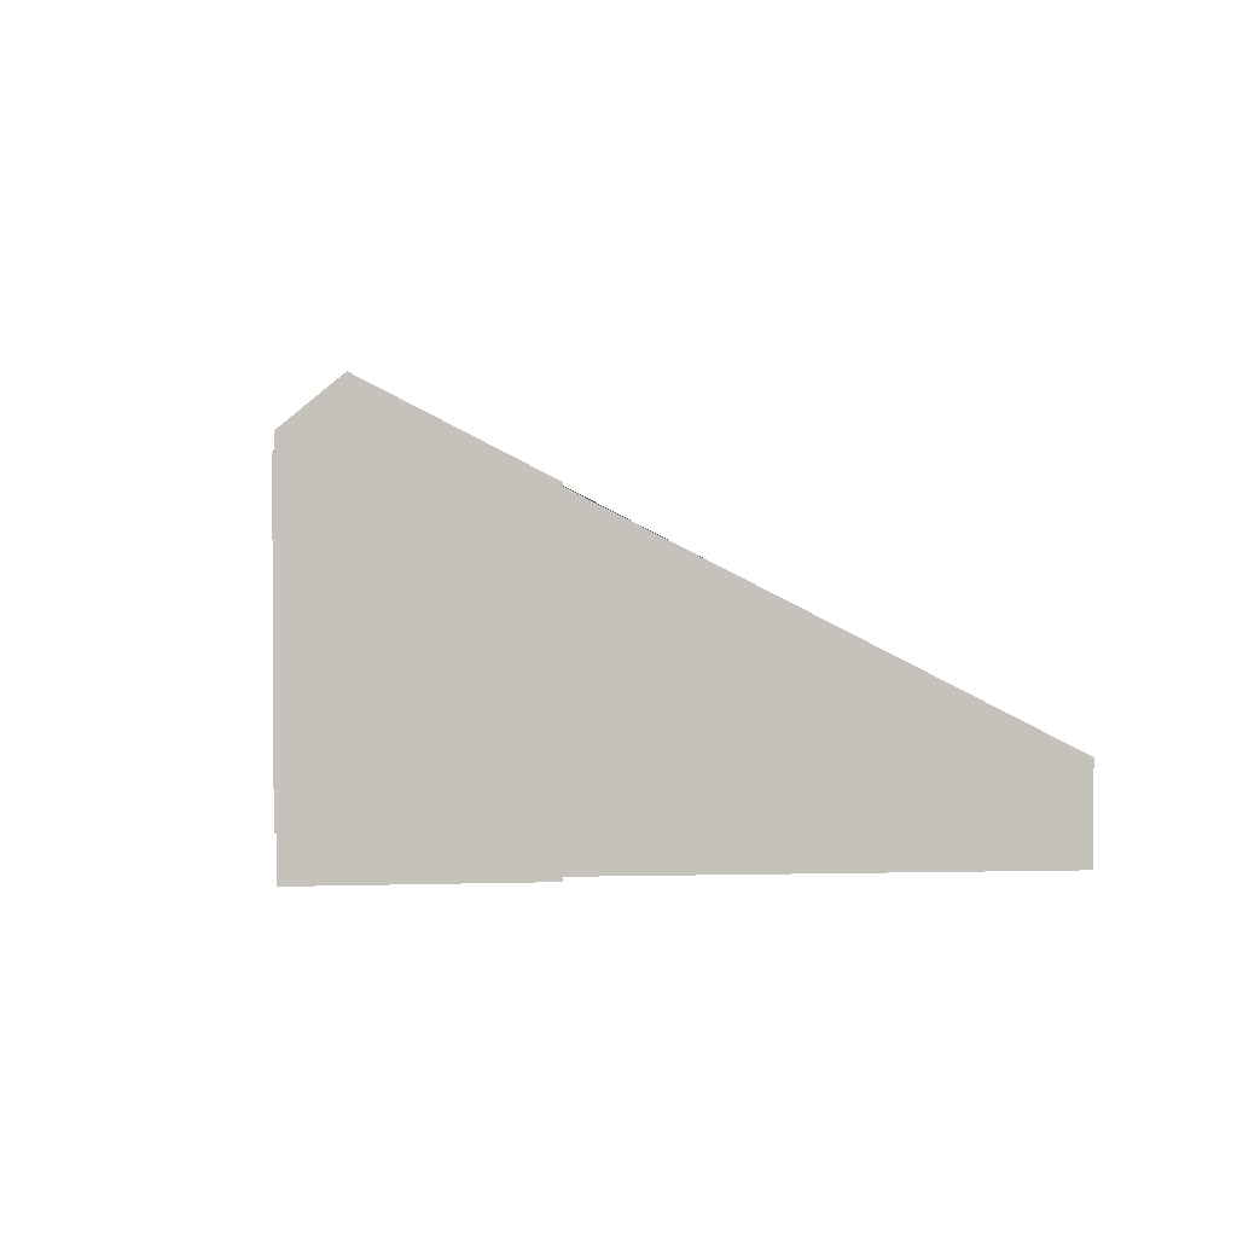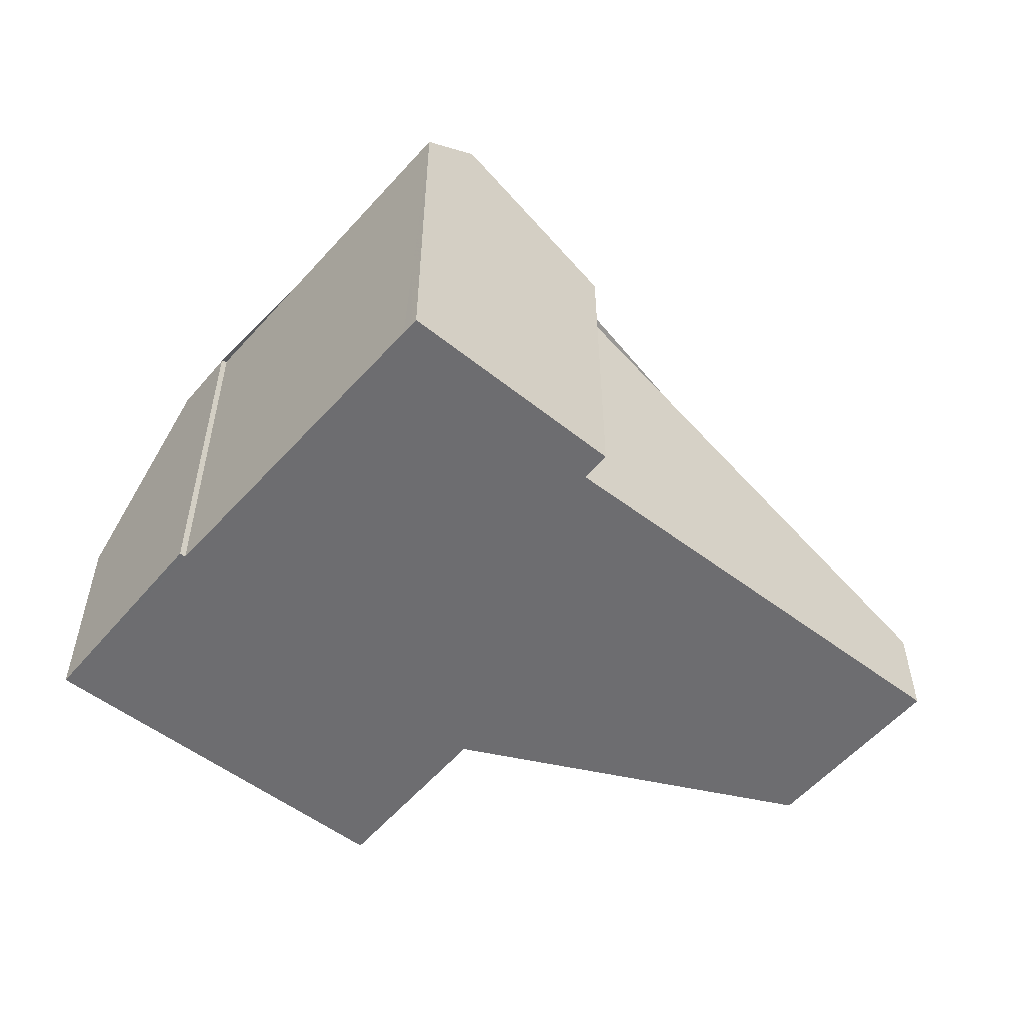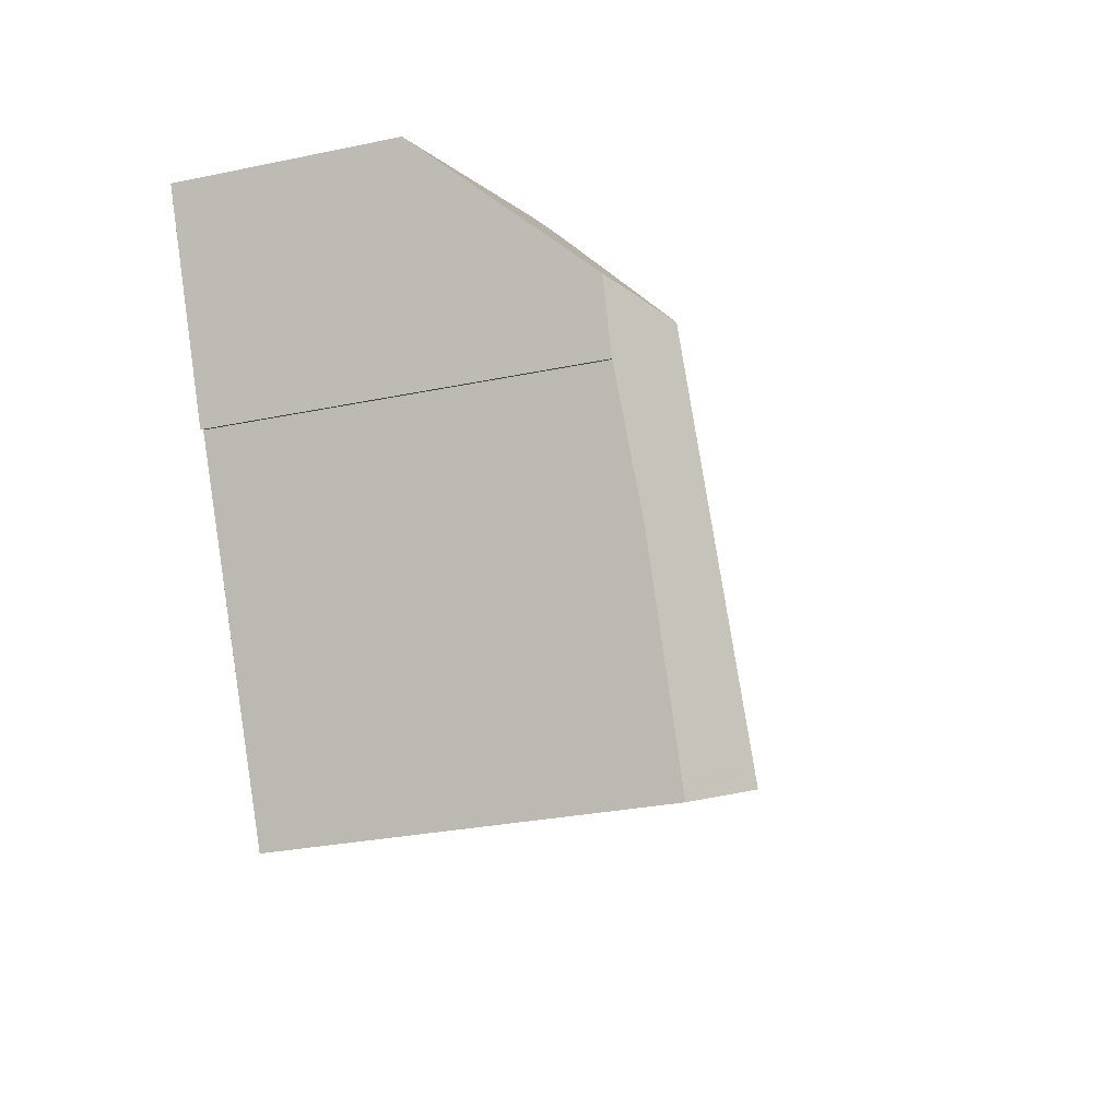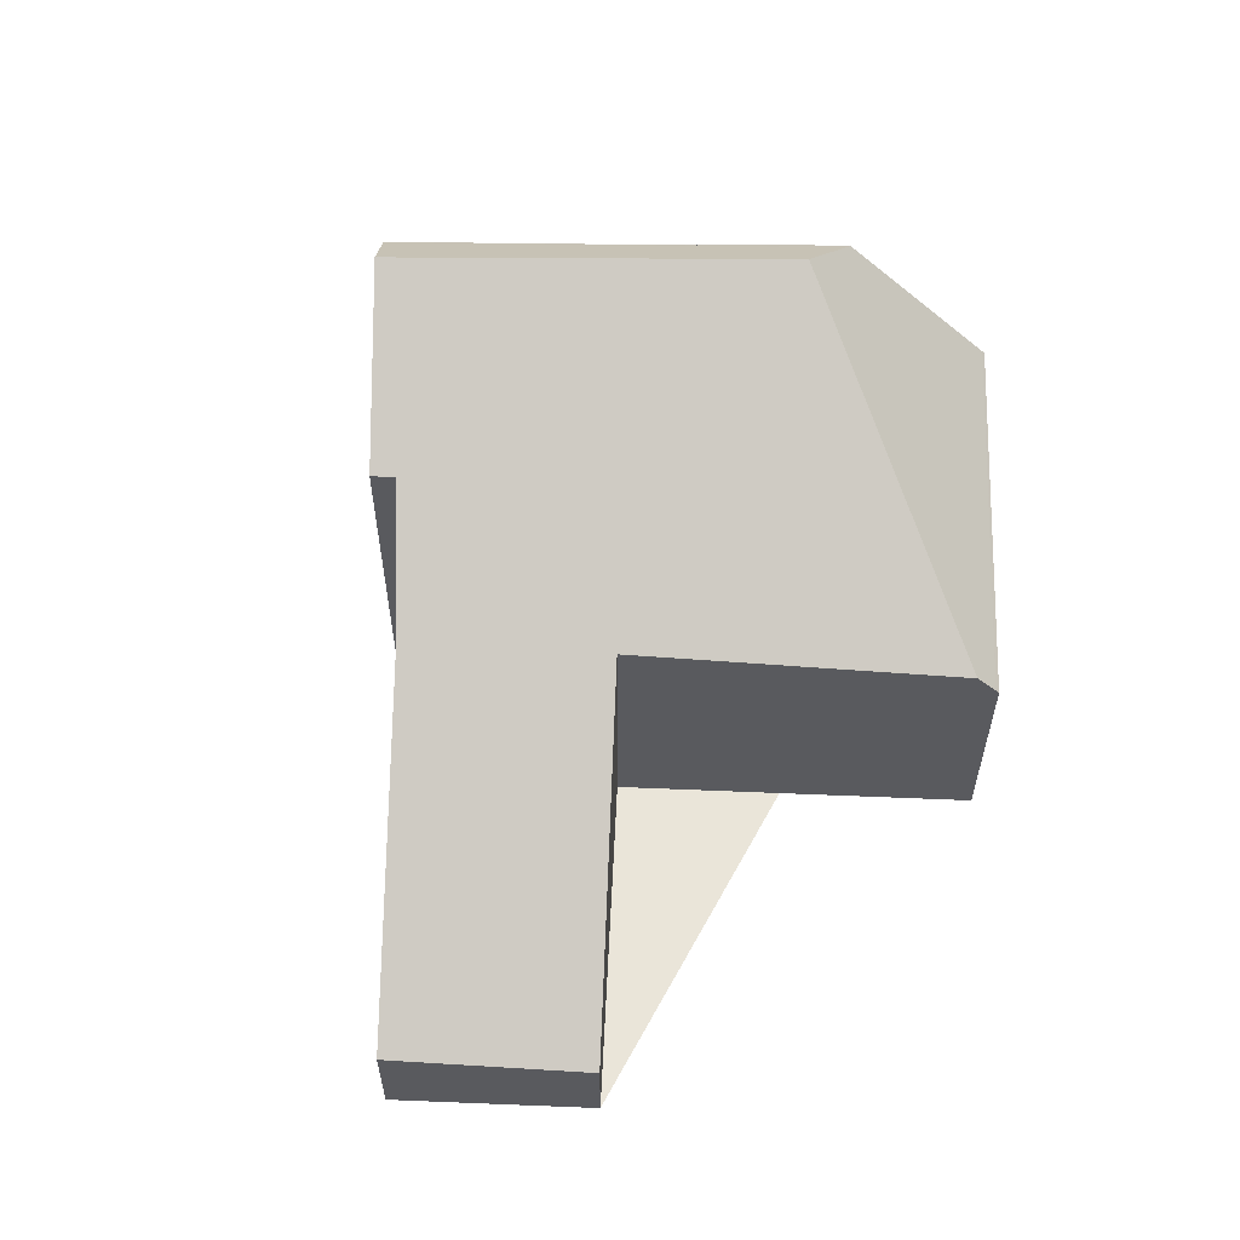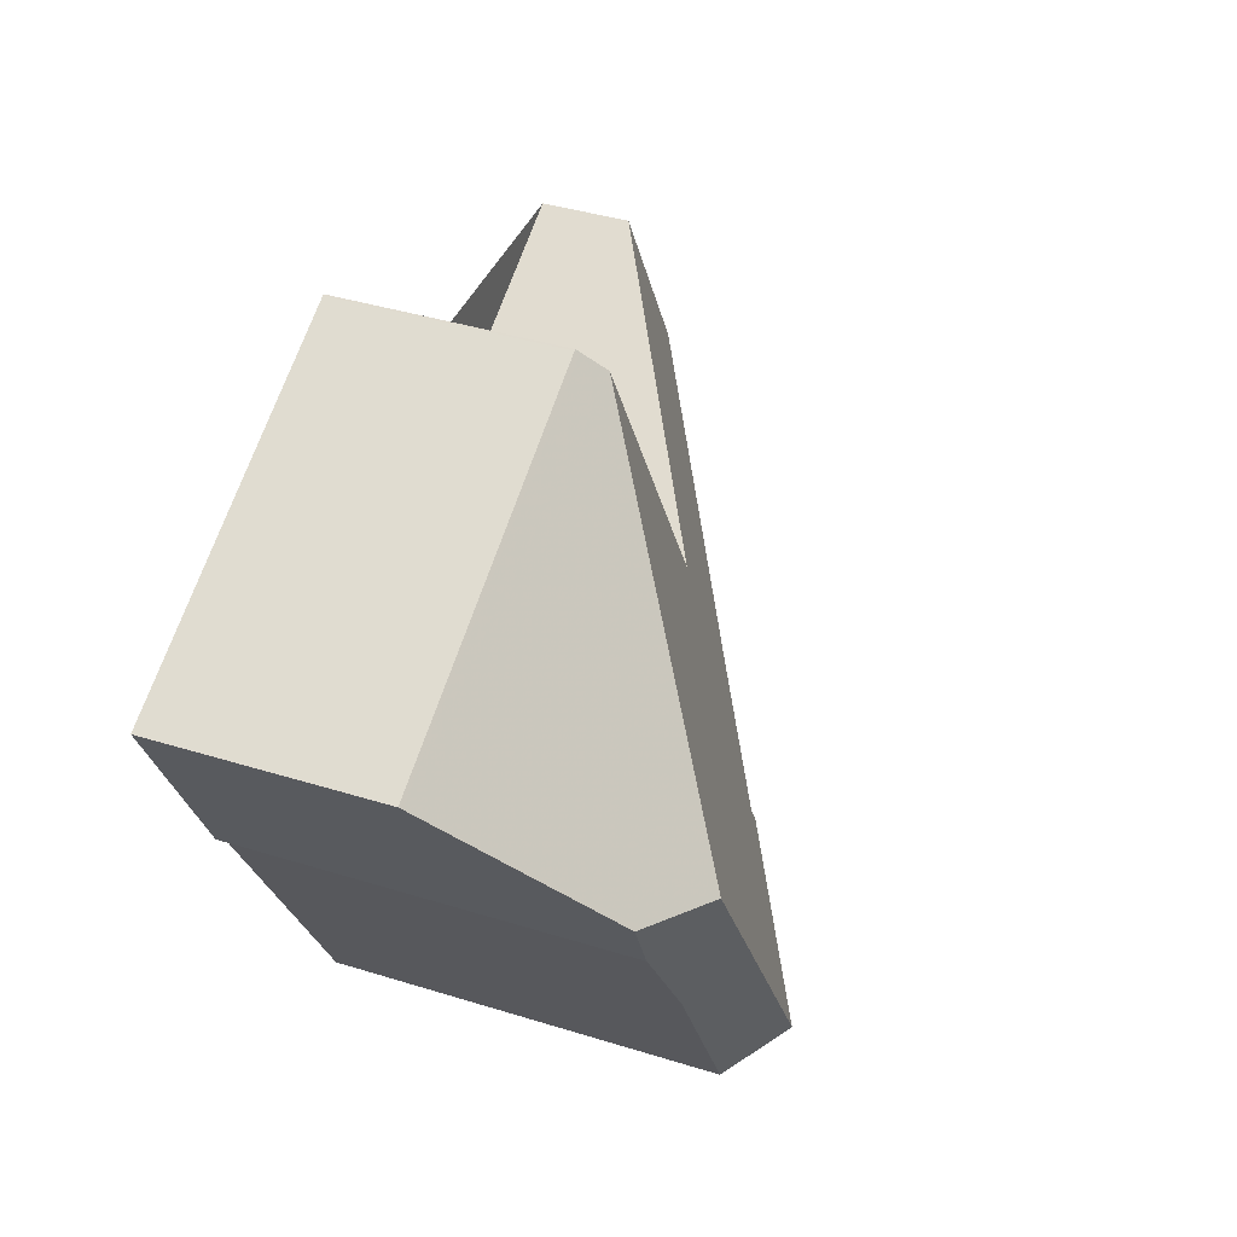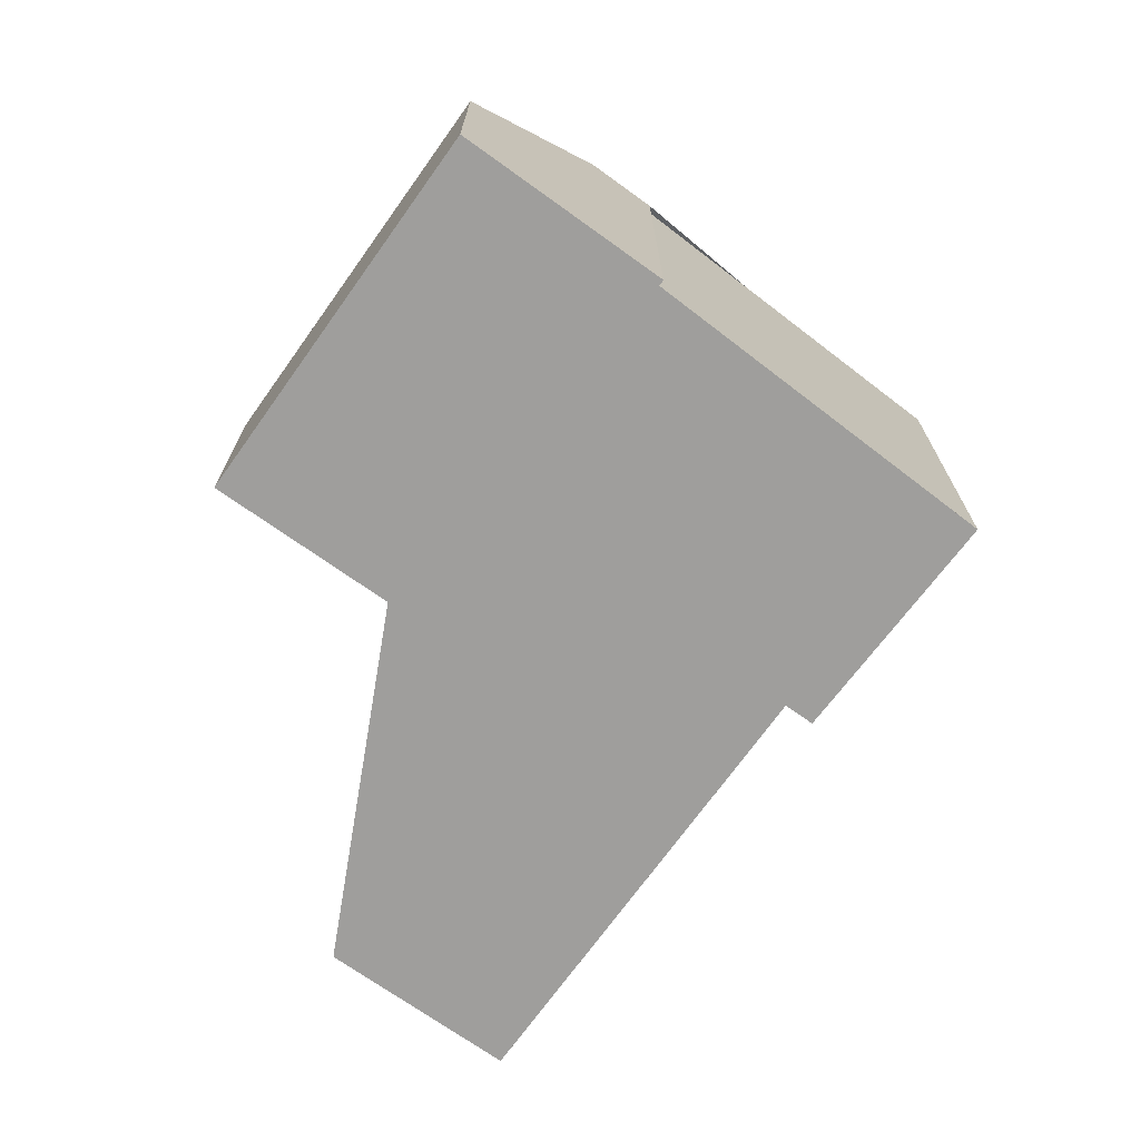
<metadata>
{"format":"obj","ext":"obj","renderer":"f3d","projection":"perspective","resolution":1024,"background":"white","views":[{"elev":2.0,"azim":19.8,"up":"+Z"},{"elev":-54.1,"azim":-14.0,"up":"+Z"},{"elev":-28.3,"azim":-72.4,"up":"+Y"},{"elev":58.4,"azim":117.5,"up":"+Z"},{"elev":40.5,"azim":-69.2,"up":"+Y"},{"elev":-71.0,"azim":-100.5,"up":"+Z"}]}
</metadata>
<code>
v -1855 -2320 2.857
v -1851 -2319 0.9704
v -1850 -2321 1.097
v -1855 -2323 3.726
v -1855 -2323 3.745
v -1860 -2318 2.391
v -1856 -2317 2.372
v -1859 -2321 4.126
v -1857 -2324 4.214
v -1859 -2321 4.184
v -1856 -2317 2.645
v -1857 -2324 4.761
v -1859 -2320 4.639
v -1856 -2317 2.645
v -1857 -2324 4.761
v -1860 -2320 4.141
v -1859 -2320 4.639
v -1859 -2320 4.639
v -1860 -2320 4.141
v -1860 -2318 2.419
v -1856 -2317 2.412
v -1857 -2324 4.231
v -1859 -2320 4.194
v -1860 -2318 2.419
v -1859 -2320 4.194
v -1860 -2318 2.391
v -1856 -2317 2.655
v -1856 -2317 2.655
v -1854 -2322 2.996
v -1856 -2317 2.412
v -1856 -2317 2.372
v -1850 -2321 1.115
v -1851 -2319 0.9863
v -1858 -2322 4.211
v -1858 -2322 4.69
v -1851 -2319 0.9739
v -1851 -2319 0.9898
v -1858 -2322 4.195
v -1858 -2322 4.69
v -1855 -2320 2.87
v -1857 -2324 4.755
v -1857 -2324 4.229
v -1857 -2324 4.213
v -1857 -2324 4.755
v -1855 -2323 3.733
v -1851 -2319 0.9863
v -1855 -2320 2.857
v -1855 -2320 0
v -1851 -2319 1.11e-16
v -1851 -2319 0.9739
v -1851 -2319 0.9704
v -1851 -2319 0
v -1851 -2319 1.11e-16
v -1850 -2321 1.115
v -1850 -2321 1.097
v -1850 -2321 0
v -1850 -2321 0
v -1855 -2323 3.733
v -1855 -2323 3.726
v -1855 -2323 -4.441e-16
v -1855 -2323 0
v -1857 -2324 4.761
v -1855 -2323 3.745
v -1855 -2323 0
v -1857 -2324 0
v -1860 -2318 2.391
v -1860 -2318 2.391
v -1860 -2318 0
v -1860 -2318 0
v -1856 -2317 2.412
v -1856 -2317 2.372
v -1856 -2317 0
v -1856 -2317 0
v -1860 -2320 4.141
v -1859 -2321 4.126
v -1859 -2321 0
v -1860 -2320 0
v -1857 -2324 4.213
v -1857 -2324 4.214
v -1857 -2324 8.882e-16
v -1857 -2324 0
v -1859 -2321 4.126
v -1859 -2321 4.184
v -1859 -2321 0
v -1859 -2321 0
v -1855 -2320 2.857
v -1856 -2317 2.645
v -1856 -2317 0
v -1855 -2320 0
v -1857 -2324 4.231
v -1857 -2324 4.761
v -1857 -2324 0
v -1857 -2324 0
v -1860 -2318 2.419
v -1860 -2320 4.141
v -1860 -2320 0
v -1860 -2318 0
v -1860 -2318 2.391
v -1860 -2318 2.419
v -1860 -2318 0
v -1860 -2318 0
v -1856 -2317 2.645
v -1856 -2317 2.412
v -1856 -2317 0
v -1856 -2317 0
v -1857 -2324 4.214
v -1857 -2324 4.231
v -1857 -2324 0
v -1857 -2324 8.882e-16
v -1856 -2317 2.372
v -1860 -2318 2.391
v -1860 -2318 0
v -1856 -2317 0
v -1855 -2323 3.726
v -1854 -2322 2.996
v -1854 -2322 4.441e-16
v -1855 -2323 -4.441e-16
v -1856 -2317 2.372
v -1856 -2317 2.372
v -1856 -2317 0
v -1856 -2317 0
v -1854 -2322 2.996
v -1850 -2321 1.115
v -1850 -2321 0
v -1854 -2322 4.441e-16
v -1851 -2319 0.9704
v -1851 -2319 0.9863
v -1851 -2319 1.11e-16
v -1851 -2319 0
v -1850 -2321 1.097
v -1851 -2319 0.9739
v -1851 -2319 1.11e-16
v -1850 -2321 0
v -1859 -2321 4.184
v -1858 -2322 4.195
v -1858 -2322 0
v -1859 -2321 0
v -1858 -2322 4.195
v -1857 -2324 4.213
v -1857 -2324 0
v -1858 -2322 0
v -1855 -2323 3.745
v -1855 -2323 3.733
v -1855 -2323 0
v -1855 -2323 0
v -1859 -2321 0
v -1860 -2318 0
v -1856 -2317 0
v -1855 -2320 0
v -1851 -2319 0
v -1850 -2321 0
v -1855 -2323 0
v -1855 -2323 0
v -1857 -2324 0
v -1859 -2321 0
f 42 34 35 41
f 37 33 2 36
f 25 19 20 24
f 24 20 6 26
f 43 38 34 42
f 30 21 14 28
f 31 7 21 30
f 39 13 27 40
f 28 18 25 24 30
f 30 24 26 31
f 40 27 11 1 33 37
f 34 23 17 35
f 36 3 32 37
f 38 10 8 16 23 34
f 45 5 12 44
f 37 32 29 40
f 41 15 22 42
f 42 22 9 43
f 44 39 40 29 4 45
f 47 48 49 46
f 51 52 53 50
f 55 56 57 54
f 59 60 61 58
f 63 64 65 62
f 67 68 69 66
f 71 72 73 70
f 75 76 77 74
f 79 80 81 78
f 83 84 85 82
f 87 88 89 86
f 91 92 93 90
f 95 96 97 94
f 99 100 101 98
f 103 104 105 102
f 107 108 109 106
f 111 112 113 110
f 115 116 117 114
f 119 120 121 118
f 123 124 125 122
f 127 128 129 126
f 131 132 133 130
f 135 136 137 134
f 139 140 141 138
f 143 144 145 142
f 147 148 149 150 151 152 153 154 155 146

</code>
